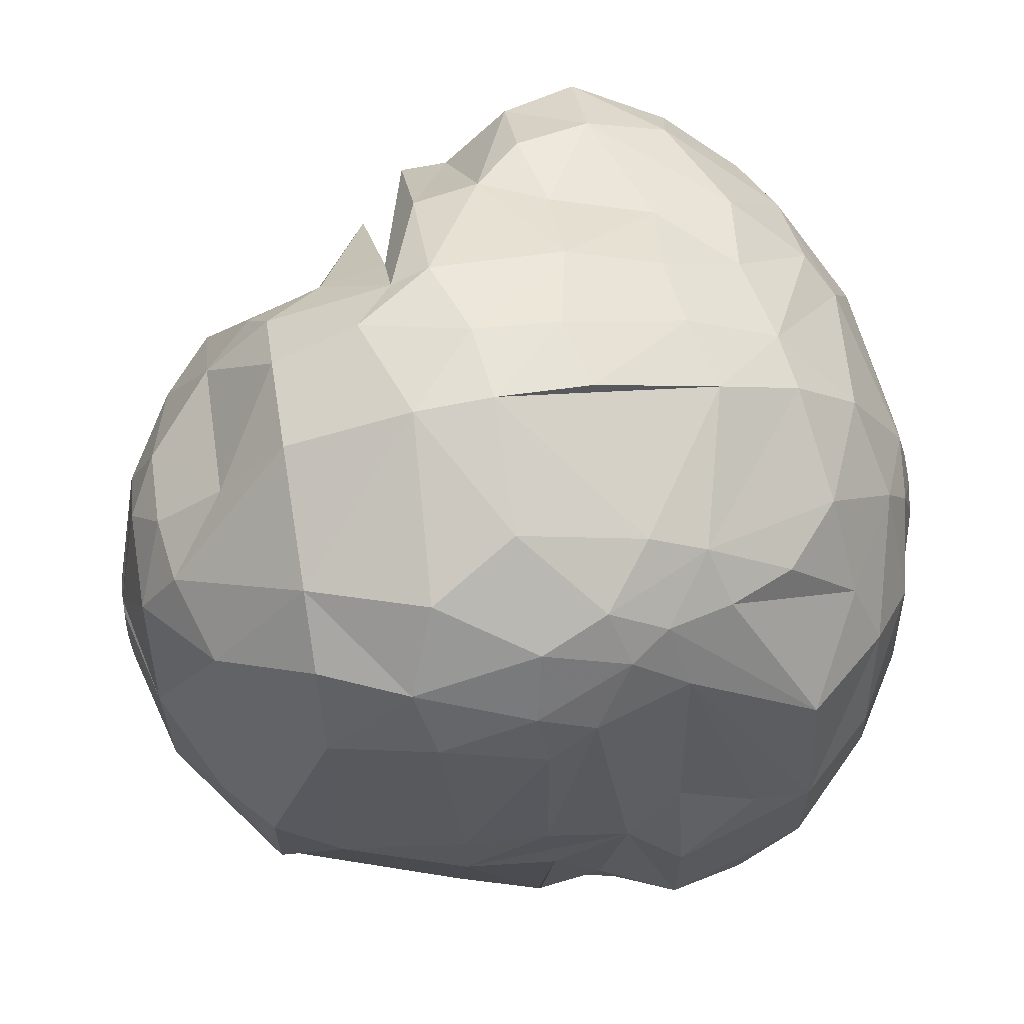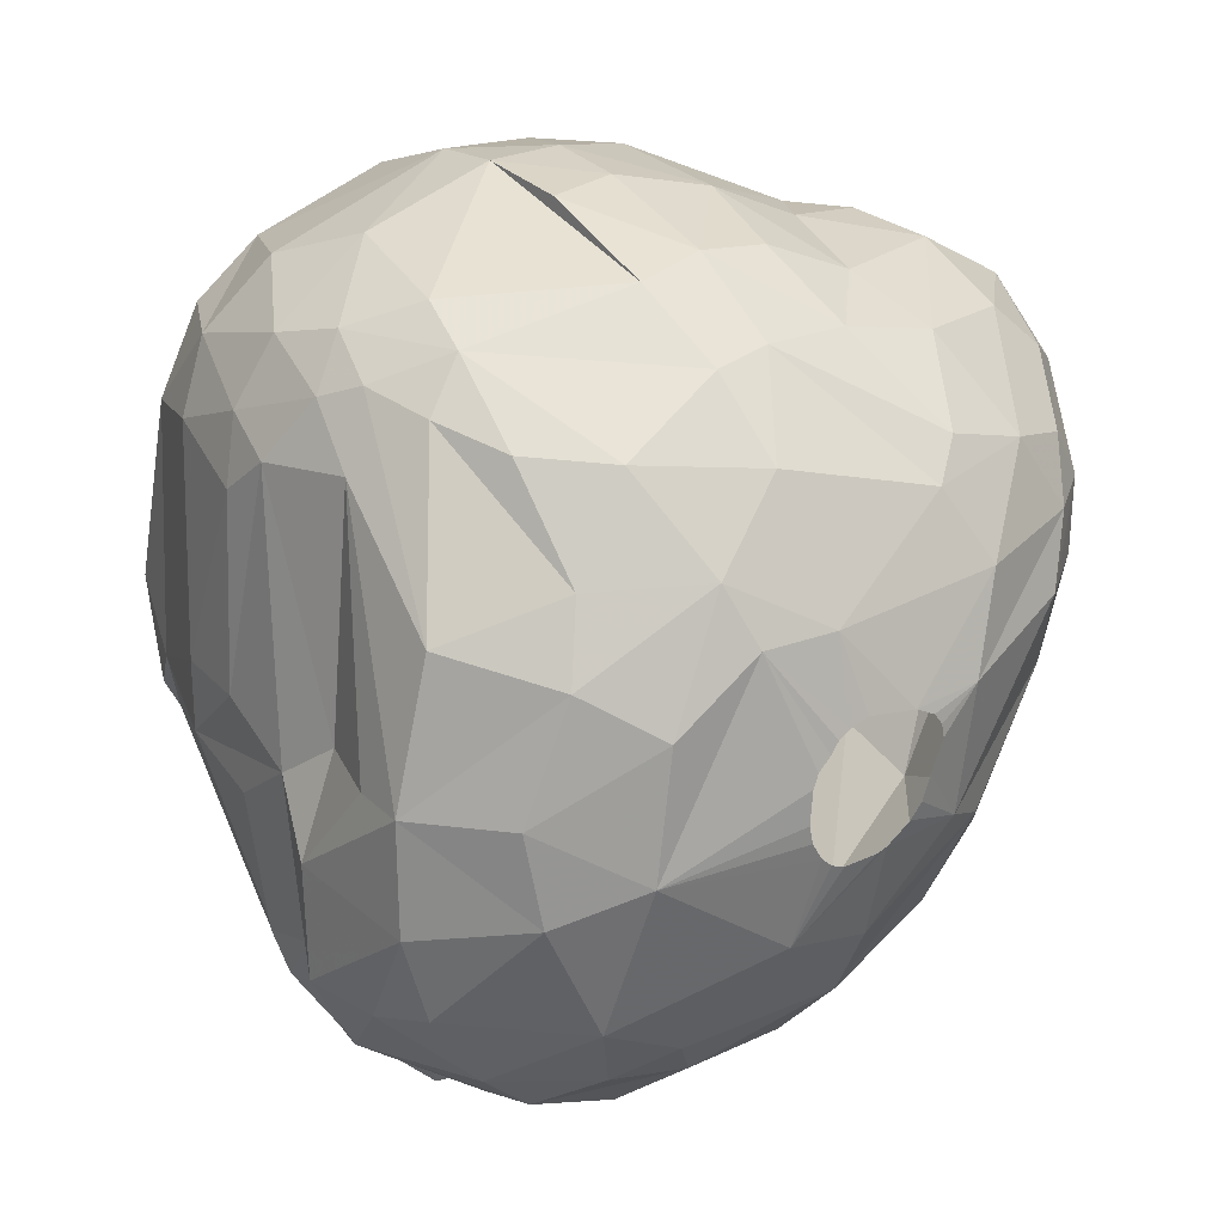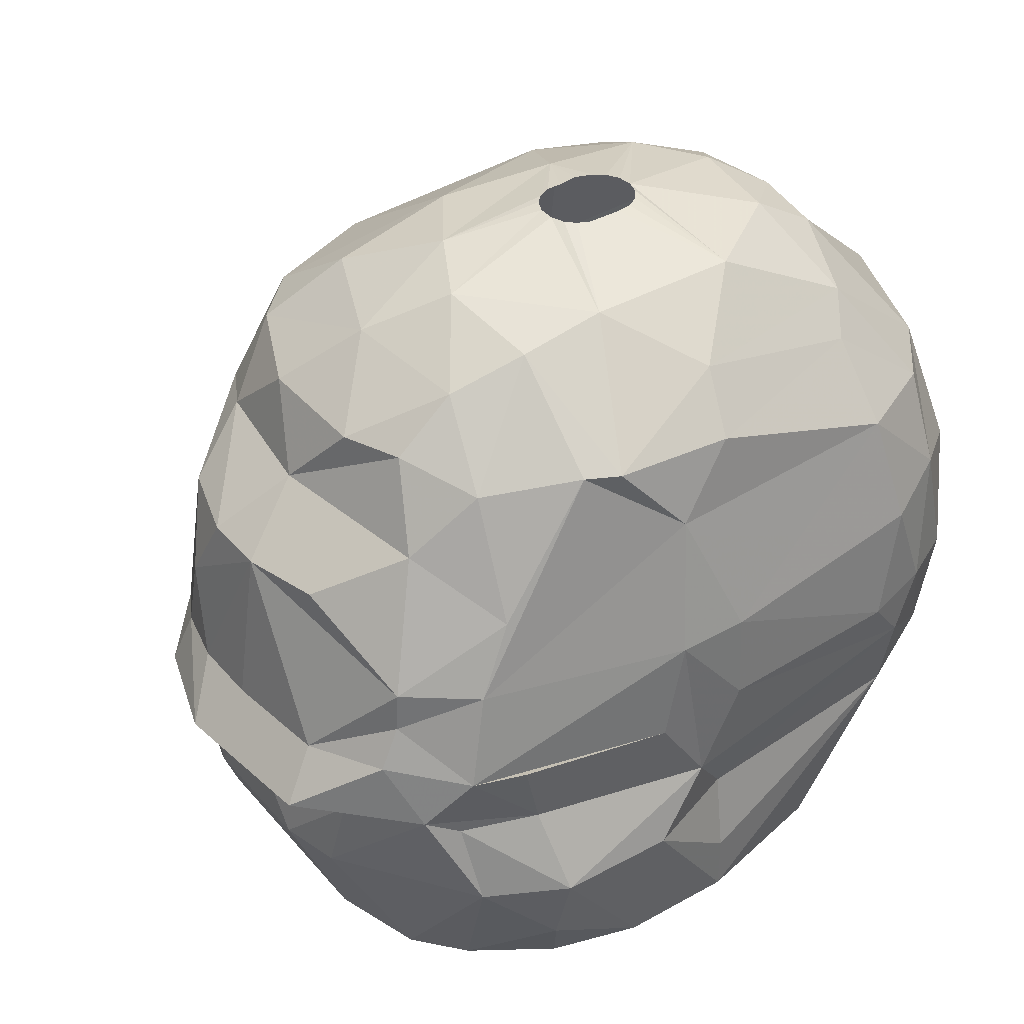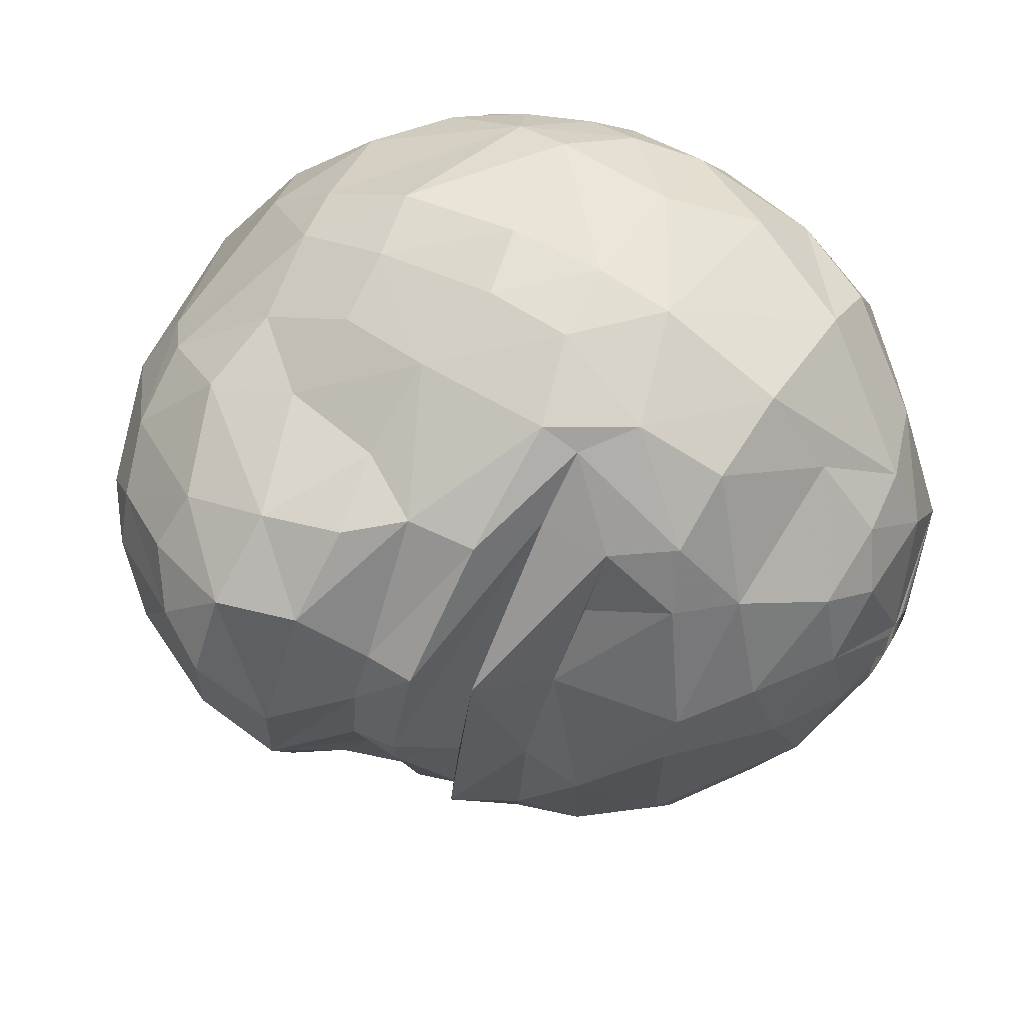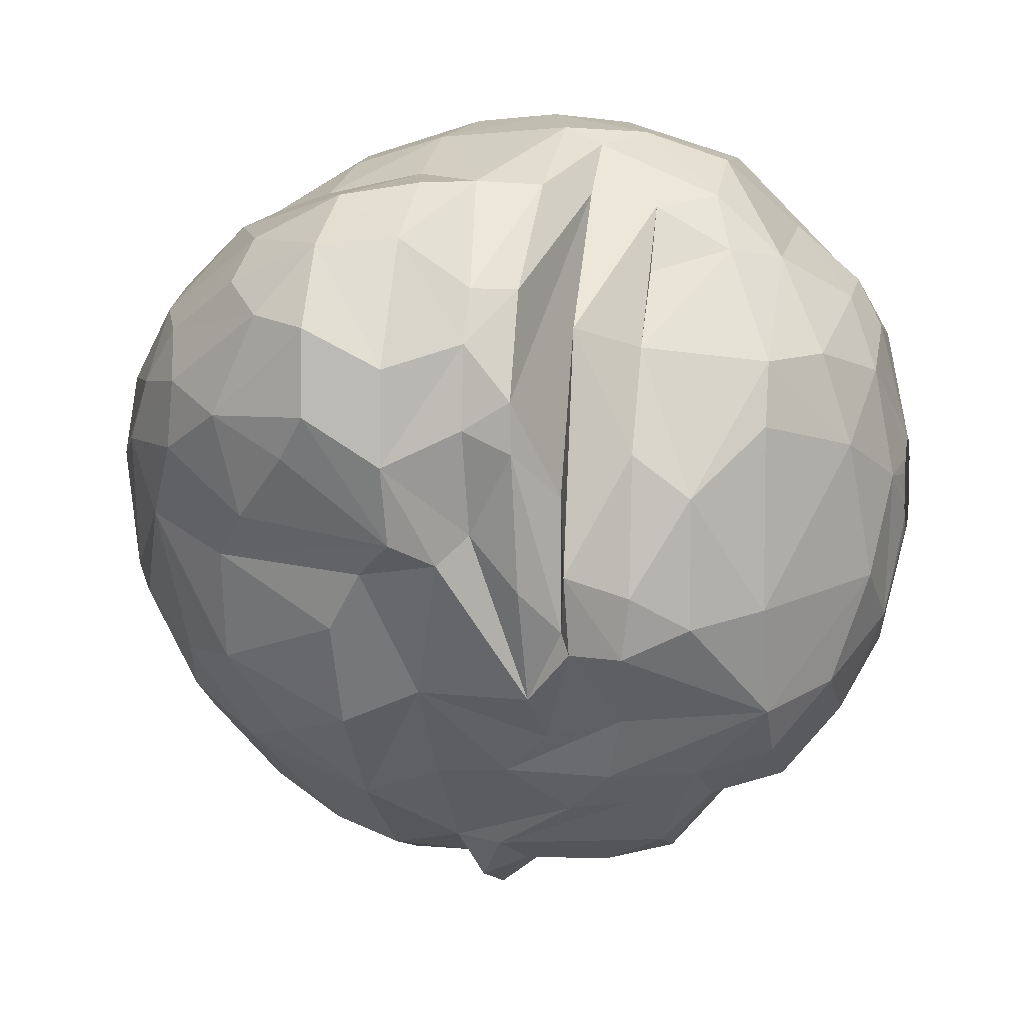
<metadata>
{"format":"obj","ext":"obj","renderer":"f3d","projection":"perspective","resolution":1024,"background":"white","views":[{"elev":62.2,"azim":80.8,"up":"+Y"},{"elev":23.1,"azim":146.6,"up":"+Y"},{"elev":39.2,"azim":54.2,"up":"+Z"},{"elev":67.2,"azim":-57.1,"up":"+Y"},{"elev":6.9,"azim":-77.4,"up":"+Y"}]}
</metadata>
<code>
v 79.55 134.1 382.8
v 79.67 132.6 385.2
v 79.68 136.8 382.8
v 79.81 135.6 385.2
v 80.24 132.8 381.9
v 80.51 130.2 385.2
v 80.61 137.2 381
v 80.96 134 379.5
v 81.17 139.3 382.8
v 81.42 133.7 387.3
v 81.45 134.6 388.8
v 81.51 129.1 384
v 81.59 132.9 388.8
v 81.68 129.4 386.4
v 81.69 130.8 380.1
v 81.7 136.3 387.3
v 81.95 139.5 385.2
v 82.06 138.1 379.8
v 82.27 129.1 390.3
v 82.31 127.3 382.8
v 82.33 135 377.7
v 82.4 130.3 387.3
v 82.55 128.5 388.8
v 82.59 137.9 387.3
v 82.64 137.9 388.8
v 82.66 132.8 377.4
v 83.12 126.5 390.3
v 83.27 129.4 378.9
v 83.31 131.4 390
v 83.34 136.5 377.4
v 83.41 127.2 390
v 83.51 139.4 380.1
v 83.66 128.3 392.1
v 83.72 136.7 390.3
v 83.74 124 382.8
v 83.82 140.8 382.8
v 84.01 124.9 388.8
v 84.02 126.3 391.8
v 84.03 134.8 376.2
v 84.05 132.8 392.1
v 84.12 125 385.2
v 84.33 131.4 393.9
v 84.52 141.2 385.2
v 84.52 127.2 393.9
v 84.63 125.8 378.6
v 84.65 130.5 376.2
v 84.99 132.9 375.3
v 85.34 123.3 380.4
v 85.47 137.1 376.5
v 85.51 123.4 389.1
v 85.61 136 392.1
v 85.69 124 391.5
v 85.9 141.2 386.7
v 86.07 133.5 396
v 86.15 127.7 396
v 86.16 125.8 376.8
v 86.23 141.1 388.8
v 86.27 122.1 387.6
v 86.41 121.1 382.8
v 86.63 121.9 385.2
v 86.65 135.6 396
v 86.78 121.9 390.9
v 86.89 139.8 378.6
v 87.03 141.5 384.6
v 87.31 122.6 378.6
v 87.32 138.3 392.1
v 87.44 124.2 396
v 87.63 140.8 381.3
v 87.9 120.5 389.4
v 87.91 134.7 374.4
v 87.92 127.4 374.7
v 88.03 121.9 393.6
v 88.05 137.8 376.2
v 88.19 120.8 391.5
v 88.23 140.8 390
v 88.38 124.2 376.2
v 88.43 139.1 394.5
v 88.44 140.4 392.1
v 88.74 135.7 397.5
v 88.9 122.6 396
v 89.02 132.8 398.4
v 89.1 132 373.5
v 89.11 136.8 375.3
v 89.26 118.9 386.7
v 89.42 128.1 373.8
v 89.45 119.1 385.2
v 89.58 140.2 378.9
v 89.65 140.8 393.9
v 89.73 120.9 393.9
v 89.86 142.7 384.6
v 89.9 138.8 396
v 89.95 124.8 397.8
v 89.96 143 388.8
v 90.04 142.5 390
v 90.2 141.9 381.6
v 90.25 118.5 382.8
v 90.29 119 392.1
v 90.39 128.3 399
v 90.42 130.8 373.2
v 90.5 131.3 373.2
v 90.68 117.4 385.8
v 90.75 131.6 373.2
v 90.79 129.9 373.2
v 90.89 118 387.3
v 91.04 129.2 373.2
v 91.2 119 380.4
v 91.3 135.1 399
v 91.35 131.9 373.2
v 91.41 128.8 373.2
v 91.57 142.9 391.2
v 91.6 131.6 399.6
v 91.69 117.9 385.2
v 91.7 117.9 390
v 91.79 122.8 375.6
v 91.9 120.3 378
v 91.92 142 393.9
v 91.95 137.4 398.1
v 91.98 121.2 396
v 92.04 125.2 374.1
v 92.15 128.2 373.2
v 92.49 128.1 373.2
v 92.51 140.4 378.3
v 92.54 142.2 381.3
v 92.61 118.2 381.3
v 92.65 143.6 387.9
v 92.66 117.6 387.3
v 92.7 118.3 392.1
v 92.71 143.3 385.2
v 92.82 117.7 382.8
v 92.84 126.7 399.3
v 92.89 132.1 373.2
v 93.06 131.4 399.9
v 93.12 130.3 399.9
v 93.12 130.8 399.9
v 93.27 131.9 399.9
v 93.31 129.9 399.9
v 93.4 136.4 399
v 93.45 131.9 373.2
v 93.45 134.3 373.8
v 93.47 123.2 397.8
v 93.5 128 373.2
v 93.51 132.3 399.9
v 93.55 129.7 399.9
v 93.77 116.3 385.8
v 93.81 120.3 393.9
v 93.82 131.7 373.2
v 93.91 132.5 399.9
v 93.92 128.2 373.2
v 93.93 138.1 375.9
v 93.96 129.5 399.9
v 94.06 131.3 373.2
v 94.24 128.4 373.2
v 94.29 140.2 378
v 94.34 132.5 399.9
v 94.43 130.9 373.2
v 94.45 129.5 399.9
v 94.55 129 373.2
v 94.57 137.9 398.1
v 94.58 130.5 373.2
v 94.66 129.5 373.2
v 94.67 118.3 392.1
v 94.71 117.8 385.2
v 94.72 125.7 373.8
v 94.74 117.5 387.3
v 94.76 132.4 399.9
v 94.8 141.8 380.7
v 94.8 139.8 396
v 94.88 129.6 399.9
v 94.9 142.1 393.9
v 94.94 143.2 384.6
v 94.94 125.5 399
v 95.06 143.5 387.6
v 95.07 143.3 390
v 95.09 132.2 399.9
v 95.16 129.9 399.9
v 95.31 131.8 399.9
v 95.32 130.3 399.9
v 95.36 131.3 399.9
v 95.54 121.2 396
v 95.6 134.2 374.1
v 95.78 121 376.8
v 96.22 135.8 375
v 96.42 136 399
v 96.62 137.9 397.8
v 96.82 117.7 382.8
v 96.84 122.5 375.6
v 96.97 118.9 392.1
v 96.98 119.5 378.6
v 97.29 122 396
v 97.3 123.8 397.5
v 97.45 138.4 377.4
v 97.99 125.9 398.4
v 98 117.9 387.3
v 98.02 132.2 374.4
v 98.23 128.4 399
v 98.32 133.1 399
v 98.36 121.5 376.8
v 98.5 116.8 385.8
v 98.5 128.3 374.4
v 98.62 118.1 382.8
v 98.8 121.2 393.6
v 98.95 140.6 393.9
v 98.96 142.1 387.6
v 99.07 118.4 385.2
v 99.11 123.5 375.9
v 99.12 137.1 396.9
v 99.28 141.4 383.7
v 99.29 135.6 376.8
v 99.5 140.5 381.9
v 99.53 123.2 395.4
v 99.61 138.6 379.2
v 99.7 120.2 378.6
v 100 133.4 375.9
v 100.2 119.7 390
v 100.3 119.6 388.8
v 100.3 136.3 396
v 100.4 141.1 390.3
v 100.4 119 387.6
v 100.6 130.7 397.5
v 100.7 139.1 381.3
v 100.9 127.1 375.9
v 100.9 138.9 393.9
v 101.1 140.5 385.2
v 101.2 121.5 378.6
v 101.2 125.7 396
v 101.3 129.9 376.2
v 101.4 139.5 383.4
v 101.4 122.8 392.1
v 101.6 119.7 385.8
v 101.7 126.7 396
v 101.8 121.7 390
v 101.9 140 387.3
v 101.9 120.7 385.2
v 102.1 138.9 391.2
v 102.1 130.2 396
v 102.2 139 384.6
v 102.2 136.3 393.9
v 102.3 121 387.3
v 102.3 137.4 382.8
v 102.5 134.2 378.6
v 102.5 128.4 393.9
v 102.7 121 382.8
v 102.7 123.8 378.6
v 102.7 123 385.2
v 102.8 122.5 387.3
v 103 130 382.8
v 103 138 387.6
v 103.1 136.9 390.6
v 103.2 137.1 385.8
v 103.4 123.3 380.4
v 103.5 126.4 378.6
v 103.5 135.9 387.3
v 103.5 129.9 380.4
v 103.5 129.8 378.6
v 103.6 127.8 390
v 103.6 130 390
v 103.6 127.2 387
v 103.6 128.7 384.6
v 103.7 130 387.3
v 104 123.4 382.8
v 104.1 126.9 382.8
g foo
f 189 201 210
f 40 33 42
f 52 58 62
f 19 31 27
f 19 29 31
f 34 29 19
f 34 75 29
f 161 193 214
f 62 58 69
f 78 75 34
f 78 94 75
f 234 232 217
f 248 256 252
f 62 69 74
f 31 23 37
f 173 172 125
f 231 238 255
f 113 104 126
f 24 16 25
f 57 53 24
f 125 90 93
f 255 258 259
f 257 258 255
f 58 86 69
f 14 6 12
f 198 162 204
f 144 162 198
f 144 112 162
f 101 112 144
f 86 112 101
f 1 5 6
f 2 3 1
f 260 261 258
f 229 200 242
f 7 21 8
f 7 30 21
f 18 30 7
f 32 30 18
f 220 208 211
f 106 115 124
f 58 41 60
f 14 12 41
f 16 2 10
f 16 4 2
f 24 17 16
f 64 43 53
f 125 128 90
f 128 172 170
f 244 258 257
f 218 198 229
f 58 60 86
f 111 81 98
f 48 45 65
f 5 8 15
f 166 153 122
f 254 240 239
f 250 243 251
f 200 188 212
f 209 191 153
f 250 224 243
f 68 87 63
f 211 191 209
f 261 251 254
f 185 188 200
f 59 65 106
f 59 48 65
f 123 87 95
f 123 122 87
f 166 122 123
f 242 224 250
f 20 28 45
f 95 87 68
f 261 254 253
f 185 124 188
f 35 45 48
f 209 153 166
f 220 211 209
f 260 251 261
f 260 250 251
f 242 250 260
f 242 212 224
f 200 212 242
f 32 18 9
f 253 254 239
f 6 15 28
f 68 63 36
f 129 106 124
f 35 20 45
f 6 5 15
f 1 8 5
f 3 8 1
f 3 7 8
f 9 18 7
f 36 32 9
f 36 63 32
f 207 209 166
f 227 220 209
f 227 240 220
f 239 240 227
f 246 253 239
f 96 106 129
f 59 106 96
f 35 48 59
f 12 28 20
f 6 28 12
f 90 68 64
f 90 95 68
f 170 166 123
f 261 253 246
f 129 124 185
f 9 7 3
f 64 68 36
f 204 185 200
f 2 1 6
f 4 3 2
f 17 36 9
f 123 95 90
f 223 209 207
f 223 227 209
f 236 239 227
f 258 261 246
f 249 239 236
f 41 35 59
f 12 20 35
f 4 9 3
f 17 9 4
f 64 36 43
f 236 227 223
f 244 260 258
f 244 233 260
f 129 185 162
f 60 41 59
f 128 123 90
f 128 170 123
f 172 166 170
f 172 207 166
f 249 246 239
f 258 246 249
f 233 242 260
f 233 229 242
f 204 200 229
f 112 129 162
f 112 96 129
f 86 96 112
f 86 59 96
f 41 12 35
f 43 36 17
f 86 60 59
f 162 185 204
f 2 6 14
f 16 17 4
f 53 43 17
f 259 258 249
f 229 233 244
f 198 204 229
f 50 41 58
f 37 41 50
f 203 207 172
f 203 223 207
f 232 236 223
f 245 244 257
f 104 144 126
f 104 101 144
f 84 101 104
f 86 101 84
f 37 14 41
f 24 53 17
f 90 64 53
f 232 223 203
f 247 236 232
f 247 249 236
f 252 249 247
f 259 249 252
f 193 144 198
f 164 144 193
f 22 2 14
f 238 244 245
f 238 229 244
f 218 229 238
f 126 144 164
f 22 14 37
f 10 2 22
f 172 128 125
f 193 198 218
f 215 218 238
f 69 86 84
f 23 22 37
f 23 13 22
f 13 10 22
f 11 10 13
f 11 16 10
f 25 57 24
f 93 90 53
f 255 259 256
f 238 245 257
f 11 25 16
f 93 53 57
f 110 125 93
f 232 203 217
f 238 257 255
f 193 218 215
f 173 203 172
f 75 11 29
f 75 25 11
f 75 57 25
f 94 93 57
f 110 93 94
f 248 252 247
f 215 238 231
f 193 215 214
f 161 164 193
f 126 164 161
f 97 104 113
f 97 84 104
f 27 37 50
f 31 37 27
f 31 13 23
f 29 13 31
f 29 11 13
f 75 94 57
f 173 125 110
f 234 247 232
f 214 215 231
f 52 50 58
f 52 27 50
f 217 203 173
f 248 247 234
f 256 259 252
f 113 126 161
f 74 84 97
f 74 69 84
f 38 27 52
f 40 34 19
f 127 113 161
f 38 19 27
f 33 19 38
f 40 19 33
f 78 34 51
f 110 94 88
f 169 173 110
f 228 214 231
f 187 161 214
f 78 88 94
f 202 217 173
f 237 248 234
f 97 113 127
f 51 34 40
f 66 78 51
f 169 110 116
f 241 231 255
f 202 234 217
f 201 214 228
f 201 187 214
f 72 74 97
f 169 202 173
f 256 248 237
f 241 255 256
f 89 97 127
f 89 72 97
f 62 74 72
f 44 33 38
f 51 40 42
f 116 110 88
f 222 234 202
f 241 256 237
f 67 52 62
f 38 52 67
f 88 78 77
f 225 231 241
f 210 201 228
f 67 62 72
f 61 51 42
f 77 51 61
f 77 66 51
f 77 78 66
f 237 234 222
f 225 228 231
f 210 228 225
f 145 127 161
f 42 33 44
f 201 161 187
f 145 161 201
f 145 89 127
f 61 42 54
f 167 169 116
f 67 44 38
f 167 116 91
f 206 222 202
f 216 222 206
f 216 237 222
f 235 241 237
f 145 201 189
f 118 89 145
f 80 72 89
f 67 72 80
f 184 169 167
f 184 202 169
f 230 241 235
f 230 225 241
f 179 145 189
f 55 42 44
f 54 42 55
f 91 77 61
f 91 88 77
f 91 116 88
f 216 235 237
f 80 89 118
f 206 202 184
f 118 145 179
f 55 44 67
f 81 54 55
f 81 61 54
f 158 184 167
f 79 61 81
f 91 61 79
f 117 167 91
f 117 158 167
f 190 189 210
f 140 118 179
f 98 55 67
f 219 235 216
f 230 235 219
f 192 210 225
f 190 210 192
f 190 179 189
f 140 179 190
f 140 80 118
f 92 67 80
f 98 67 92
f 117 91 79
f 192 225 230
f 92 80 140
f 219 216 206
f 195 230 219
f 192 230 195
f 195 219 196
f 98 92 130
f 81 55 98
f 107 117 79
f 137 117 107
f 137 158 117
f 183 184 158
f 183 206 184
f 196 206 183
f 196 219 206
f 171 190 192
f 171 140 190
f 130 140 171
f 130 92 140
f 107 79 81
f 183 158 137
f 171 192 195
f 85 105 109
f 85 103 105
f 85 99 103
f 82 99 85
f 82 100 99
f 82 102 100
f 108 102 82
f 139 131 108
f 139 138 131
f 180 138 139
f 180 146 138
f 180 151 146
f 180 155 151
f 180 159 155
f 199 159 180
f 199 160 159
f 199 157 160
f 199 152 157
f 163 152 199
f 163 148 152
f 163 141 148
f 163 121 141
f 120 121 163
f 85 109 120
f 70 108 82
f 139 108 70
f 119 120 163
f 85 120 119
f 194 199 180
f 71 85 119
f 47 82 85
f 119 163 186
f 46 85 71
f 47 85 46
f 182 180 139
f 226 199 194
f 114 71 119
f 39 82 47
f 39 70 82
f 49 70 39
f 83 139 70
f 149 139 83
f 149 182 139
f 194 180 182
f 205 163 199
f 186 163 205
f 49 83 70
f 213 194 182
f 221 199 226
f 186 114 119
f 213 226 194
f 221 205 199
f 76 71 114
f 56 71 76
f 56 46 71
f 26 47 46
f 73 83 49
f 122 149 83
f 208 213 182
f 114 186 181
f 122 83 73
f 191 182 149
f 243 205 221
f 197 186 205
f 21 47 26
f 21 39 47
f 153 149 122
f 191 208 182
f 115 114 181
f 56 76 65
f 30 49 39
f 153 191 149
f 181 186 197
f 45 46 56
f 30 39 21
f 211 208 191
f 221 226 254
f 224 205 243
f 254 226 213
f 224 197 205
f 212 181 197
f 45 56 65
f 28 46 45
f 15 46 28
f 63 73 49
f 87 122 73
f 240 213 208
f 251 221 254
f 65 114 115
f 65 76 114
f 15 26 46
f 8 26 15
f 32 49 30
f 32 63 49
f 63 87 73
f 240 254 213
f 251 243 221
f 188 181 212
f 124 115 181
f 8 21 26
f 212 197 224
f 124 181 188
f 240 208 220
f 106 65 115
f 174 196 165
f 176 196 174
f 178 196 176
f 177 196 178
f 177 195 196
f 175 195 177
f 168 195 175
f 156 195 168
f 156 171 195
f 150 171 156
f 150 130 171
f 143 130 150
f 136 130 143
f 136 111 130
f 133 111 136
f 134 111 133
f 132 111 134
f 135 111 132
f 135 107 111
f 142 107 135
f 147 107 142
f 147 154 107
f 165 196 154
f 111 98 130
f 107 81 111
f 154 137 107
f 154 183 137
f 196 183 154
g

</code>
